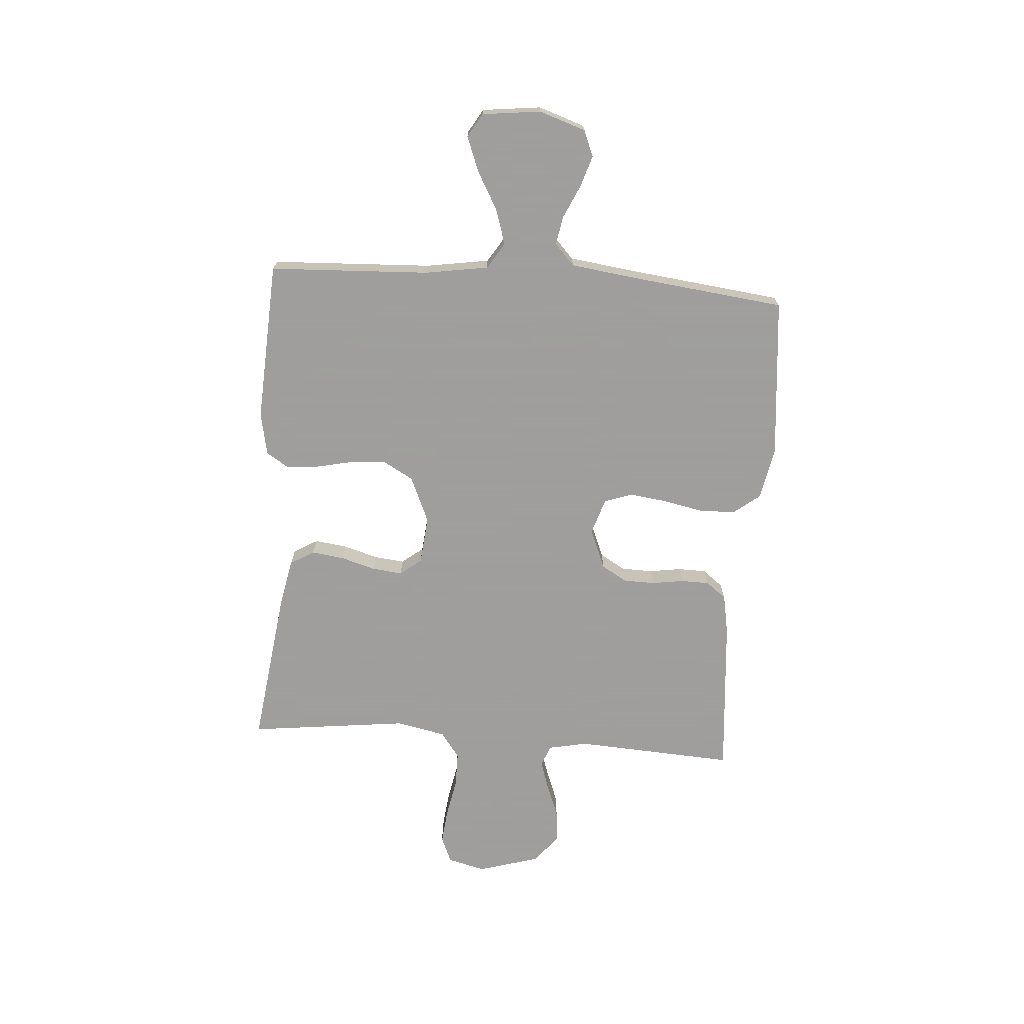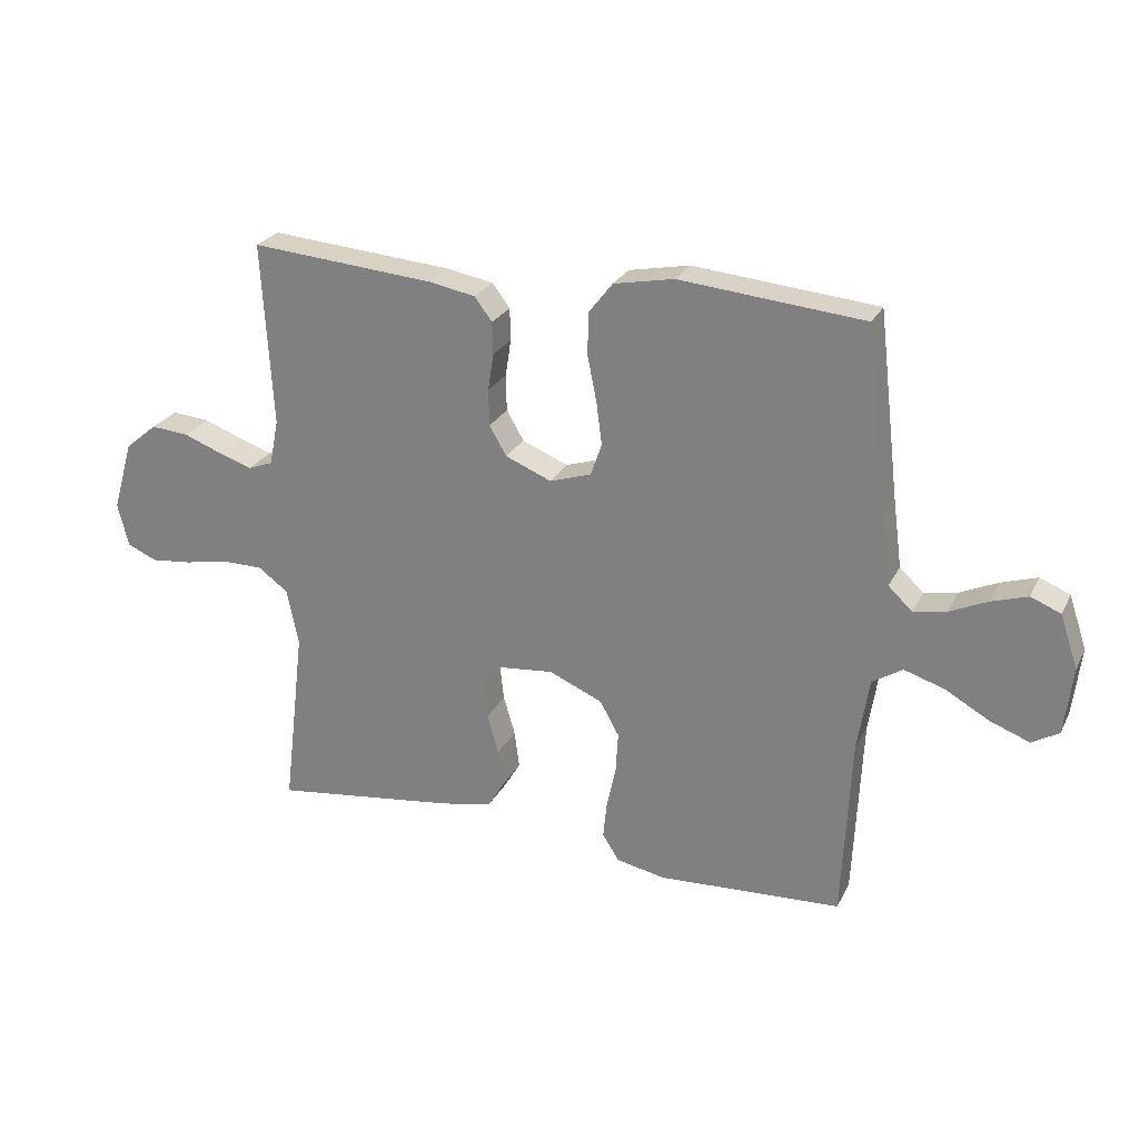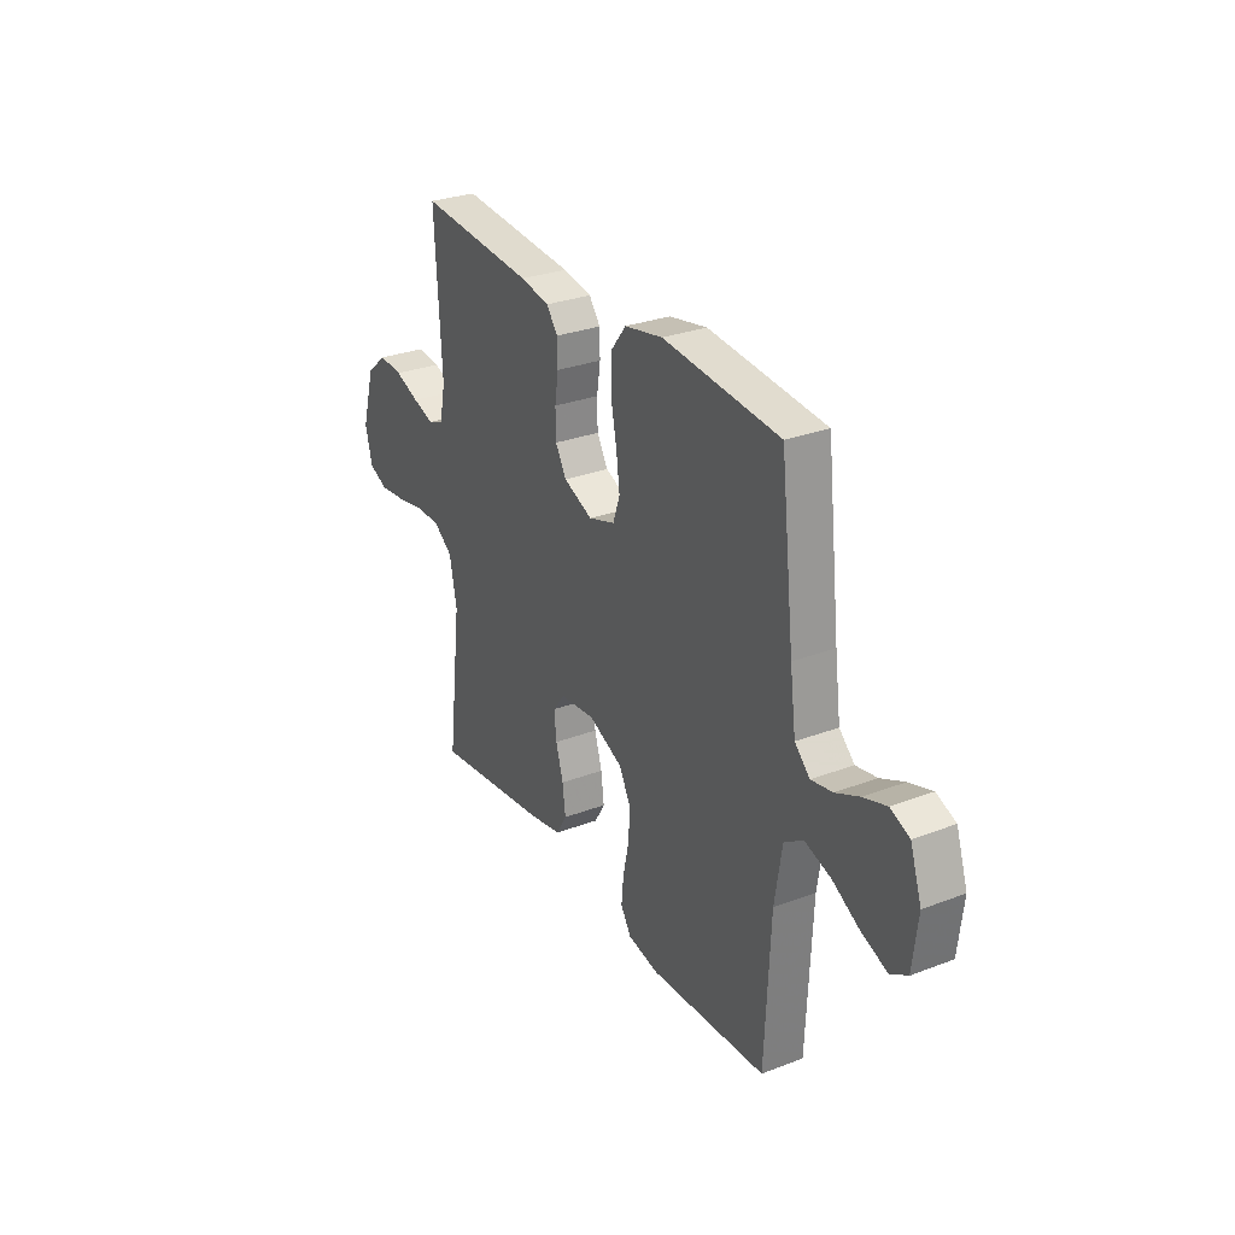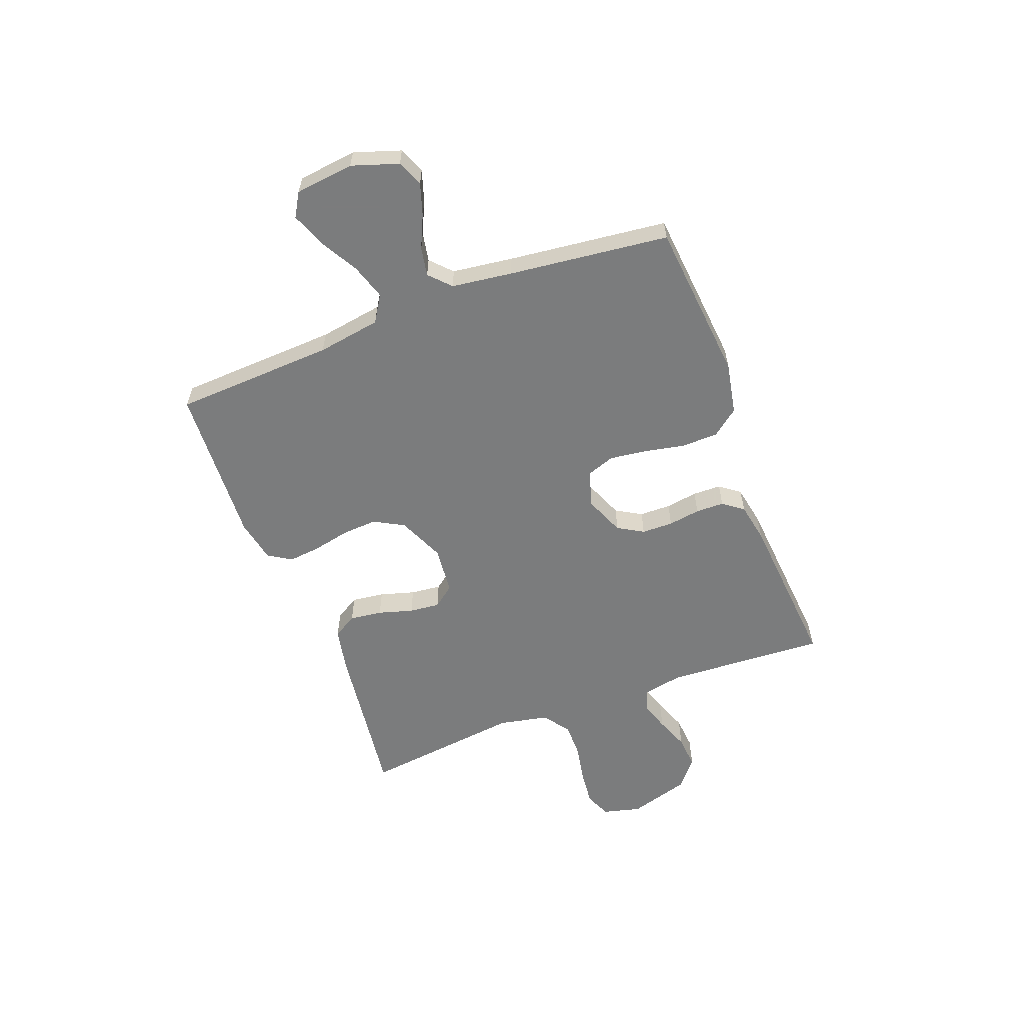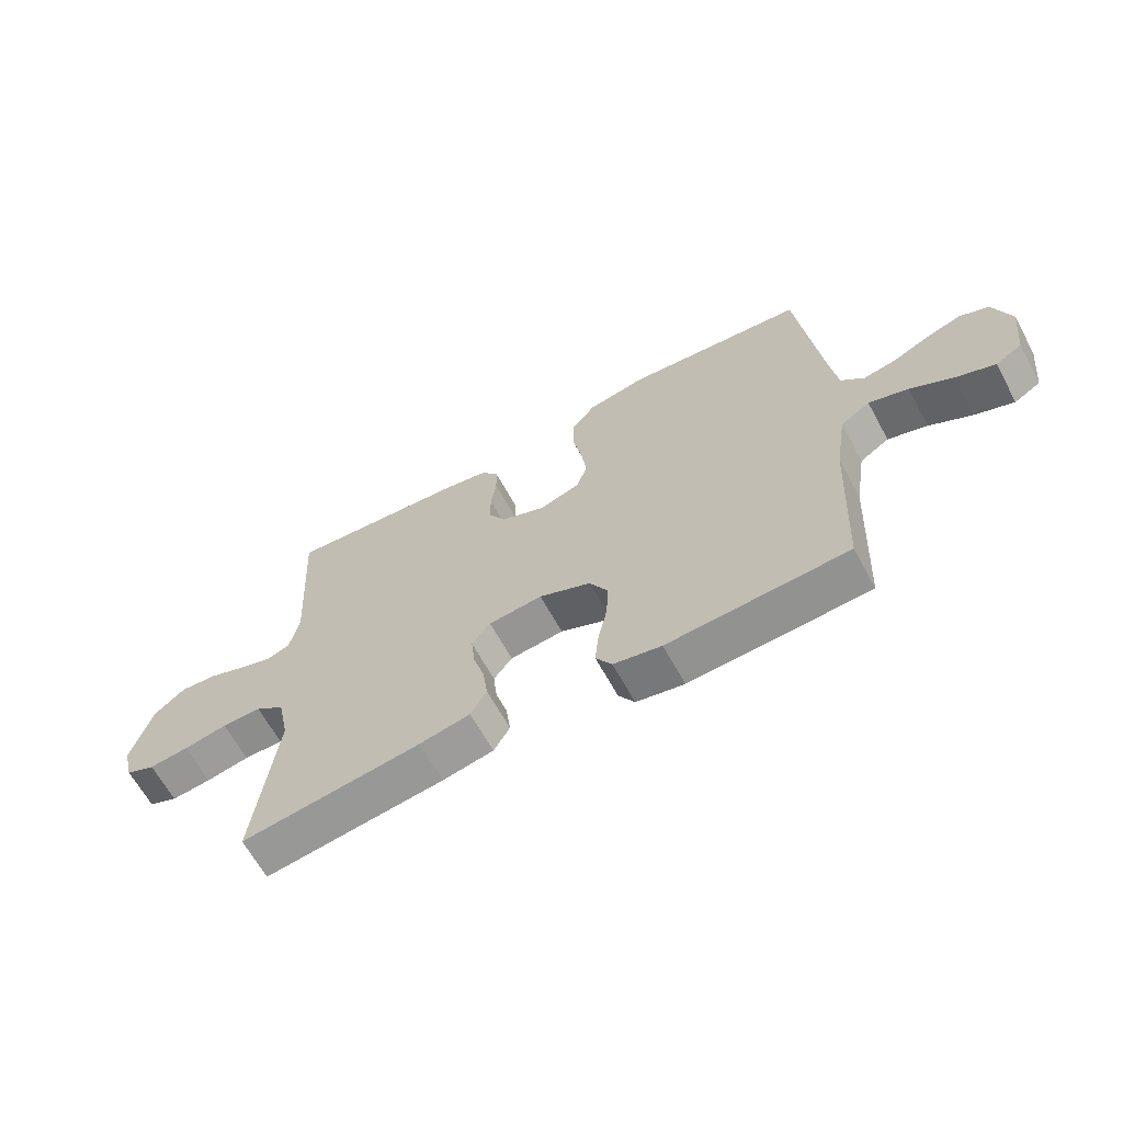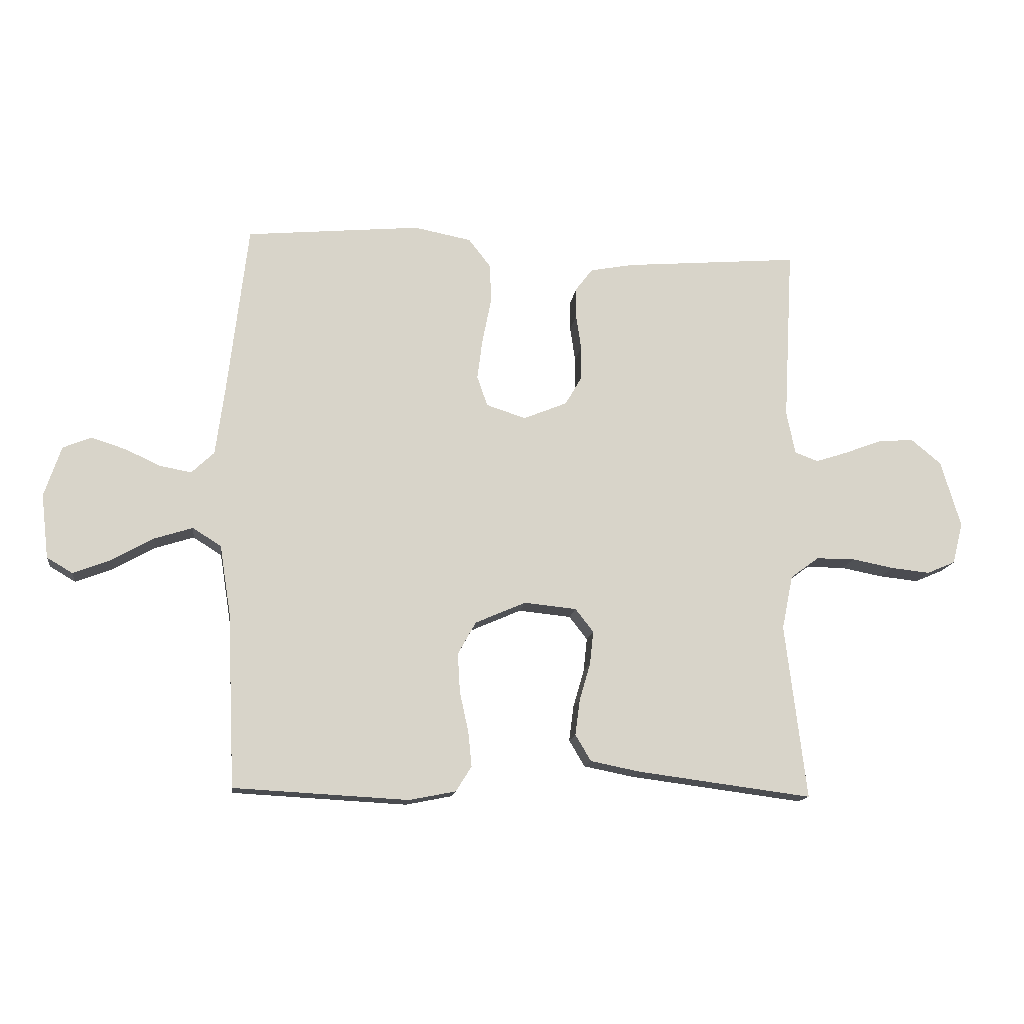
<metadata>
{"format":"obj","ext":"obj","renderer":"f3d","projection":"perspective","resolution":1024,"background":"white","views":[{"elev":-71.1,"azim":-94.2,"up":"+Y"},{"elev":25.3,"azim":-158.4,"up":"+Z"},{"elev":29.0,"azim":-119.5,"up":"+Z"},{"elev":-58.7,"azim":-69.2,"up":"+Y"},{"elev":-64.5,"azim":-151.4,"up":"+Z"},{"elev":-14.4,"azim":-7.3,"up":"+Z"}]}
</metadata>
<code>
v -0.5 0.07 0.5
v -0.2 0.07 0.528
v -0.102 0.07 0.509
v -0.063 0.07 0.459
v -0.062 0.07 0.39
v -0.077 0.07 0.315
v -0.086 0.07 0.246
v -0.068 0.07 0.194
v 0 0.07 0.172
v 0.075 0.07 0.203
v 0.103 0.07 0.251
v 0.104 0.07 0.31
v 0.095 0.07 0.37
v 0.096 0.07 0.423
v 0.125 0.07 0.461
v 0.2 0.07 0.475
v 0.5 0.07 0.5
v 0.483 0.07 0.2
v 0.498 0.07 0.126
v 0.538 0.07 0.111
v 0.593 0.07 0.129
v 0.656 0.07 0.153
v 0.718 0.07 0.158
v 0.77 0.07 0.115
v 0.804 0.07 0
v 0.786 0.07 -0.071
v 0.737 0.07 -0.092
v 0.671 0.07 -0.085
v 0.598 0.07 -0.071
v 0.532 0.07 -0.071
v 0.483 0.07 -0.107
v 0.464 0.07 -0.2
v 0.5 0.07 -0.5
v 0.2 0.07 -0.461
v 0.115 0.07 -0.444
v 0.088 0.07 -0.399
v 0.096 0.07 -0.338
v 0.115 0.07 -0.273
v 0.121 0.07 -0.216
v 0.09 0.07 -0.176
v 0 0.07 -0.167
v -0.087 0.07 -0.205
v -0.118 0.07 -0.261
v -0.114 0.07 -0.328
v -0.099 0.07 -0.397
v -0.093 0.07 -0.457
v -0.12 0.07 -0.5
v -0.2 0.07 -0.516
v -0.5 0.07 -0.5
v -0.514 0.07 -0.2
v -0.533 0.07 -0.081
v -0.582 0.07 -0.05
v -0.648 0.07 -0.071
v -0.719 0.07 -0.111
v -0.784 0.07 -0.136
v -0.828 0.07 -0.11
v -0.841 0.07 0
v -0.812 0.07 0.087
v -0.763 0.07 0.107
v -0.704 0.07 0.088
v -0.643 0.07 0.06
v -0.589 0.07 0.05
v -0.55 0.07 0.087
v -0.535 0.07 0.2
v -0.5 0 0.5
v -0.2 0 0.528
v -0.102 0 0.509
v -0.063 0 0.459
v -0.062 0 0.39
v -0.077 0 0.315
v -0.086 0 0.246
v -0.068 0 0.194
v 0 0 0.172
v 0.075 0 0.203
v 0.103 0 0.251
v 0.104 0 0.31
v 0.095 0 0.37
v 0.096 0 0.423
v 0.125 0 0.461
v 0.2 0 0.475
v 0.5 0 0.5
v 0.483 0 0.2
v 0.498 0 0.126
v 0.538 0 0.111
v 0.593 0 0.129
v 0.656 0 0.153
v 0.718 0 0.158
v 0.77 0 0.115
v 0.804 0 0
v 0.786 0 -0.071
v 0.737 0 -0.092
v 0.671 0 -0.085
v 0.598 0 -0.071
v 0.532 0 -0.071
v 0.483 0 -0.107
v 0.464 0 -0.2
v 0.5 0 -0.5
v 0.2 0 -0.461
v 0.115 0 -0.444
v 0.088 0 -0.399
v 0.096 0 -0.338
v 0.115 0 -0.273
v 0.121 0 -0.216
v 0.09 0 -0.176
v 0 0 -0.167
v -0.087 0 -0.205
v -0.118 0 -0.261
v -0.114 0 -0.328
v -0.099 0 -0.397
v -0.093 0 -0.457
v -0.12 0 -0.5
v -0.2 0 -0.516
v -0.5 0 -0.5
v -0.514 0 -0.2
v -0.533 0 -0.081
v -0.582 0 -0.05
v -0.648 0 -0.071
v -0.719 0 -0.111
v -0.784 0 -0.136
v -0.828 0 -0.11
v -0.841 0 0
v -0.812 0 0.087
v -0.763 0 0.107
v -0.704 0 0.088
v -0.643 0 0.06
v -0.589 0 0.05
v -0.55 0 0.087
v -0.535 0 0.2
f 58 59 60 61
f 58 61 62
f 57 58 62
f 56 57 62
f 53 54 55 56
f 52 53 56 62
f 51 52 62 63
f 47 48 49 50
f 44 45 46 47
f 43 44 47 50
f 42 43 50 51
f 35 36 37 38
f 35 38 39
f 32 33 34 35
f 31 32 35 39
f 30 31 39 40
f 26 27 28 29
f 24 25 26 29
f 24 29 30
f 21 22 23 24
f 20 21 24 30
f 19 20 30 40
f 15 16 17 18
f 12 13 14 15
f 11 12 15 18
f 10 11 18 19
f 3 4 5 6
f 3 6 7
f 64 1 2 3
f 64 3 7
f 63 64 7 8
f 41 42 51 63
f 41 63 8 9
f 19 40 41
f 9 10 19 41
f 125 124 123 122
f 126 125 122
f 126 122 121
f 126 121 120
f 120 119 118 117
f 126 120 117 116
f 127 126 116 115
f 114 113 112 111
f 111 110 109 108
f 114 111 108 107
f 115 114 107 106
f 102 101 100 99
f 103 102 99
f 99 98 97 96
f 103 99 96 95
f 104 103 95 94
f 93 92 91 90
f 93 90 89 88
f 94 93 88
f 88 87 86 85
f 94 88 85 84
f 104 94 84 83
f 82 81 80 79
f 79 78 77 76
f 82 79 76 75
f 83 82 75 74
f 70 69 68 67
f 71 70 67
f 67 66 65 128
f 71 67 128
f 72 71 128 127
f 127 115 106 105
f 73 72 127 105
f 105 104 83
f 105 83 74 73
f 1 65 66 2
f 2 66 67 3
f 3 67 68 4
f 4 68 69 5
f 5 69 70 6
f 6 70 71 7
f 7 71 72 8
f 8 72 73 9
f 9 73 74 10
f 10 74 75 11
f 11 75 76 12
f 12 76 77 13
f 13 77 78 14
f 14 78 79 15
f 15 79 80 16
f 16 80 81 17
f 17 81 82 18
f 18 82 83 19
f 19 83 84 20
f 20 84 85 21
f 21 85 86 22
f 22 86 87 23
f 23 87 88 24
f 24 88 89 25
f 25 89 90 26
f 26 90 91 27
f 27 91 92 28
f 28 92 93 29
f 29 93 94 30
f 30 94 95 31
f 31 95 96 32
f 32 96 97 33
f 33 97 98 34
f 34 98 99 35
f 35 99 100 36
f 36 100 101 37
f 37 101 102 38
f 38 102 103 39
f 39 103 104 40
f 40 104 105 41
f 41 105 106 42
f 42 106 107 43
f 43 107 108 44
f 44 108 109 45
f 45 109 110 46
f 46 110 111 47
f 47 111 112 48
f 48 112 113 49
f 49 113 114 50
f 50 114 115 51
f 51 115 116 52
f 52 116 117 53
f 53 117 118 54
f 54 118 119 55
f 55 119 120 56
f 56 120 121 57
f 57 121 122 58
f 58 122 123 59
f 59 123 124 60
f 60 124 125 61
f 61 125 126 62
f 62 126 127 63
f 63 127 128 64
f 64 128 65 1

</code>
